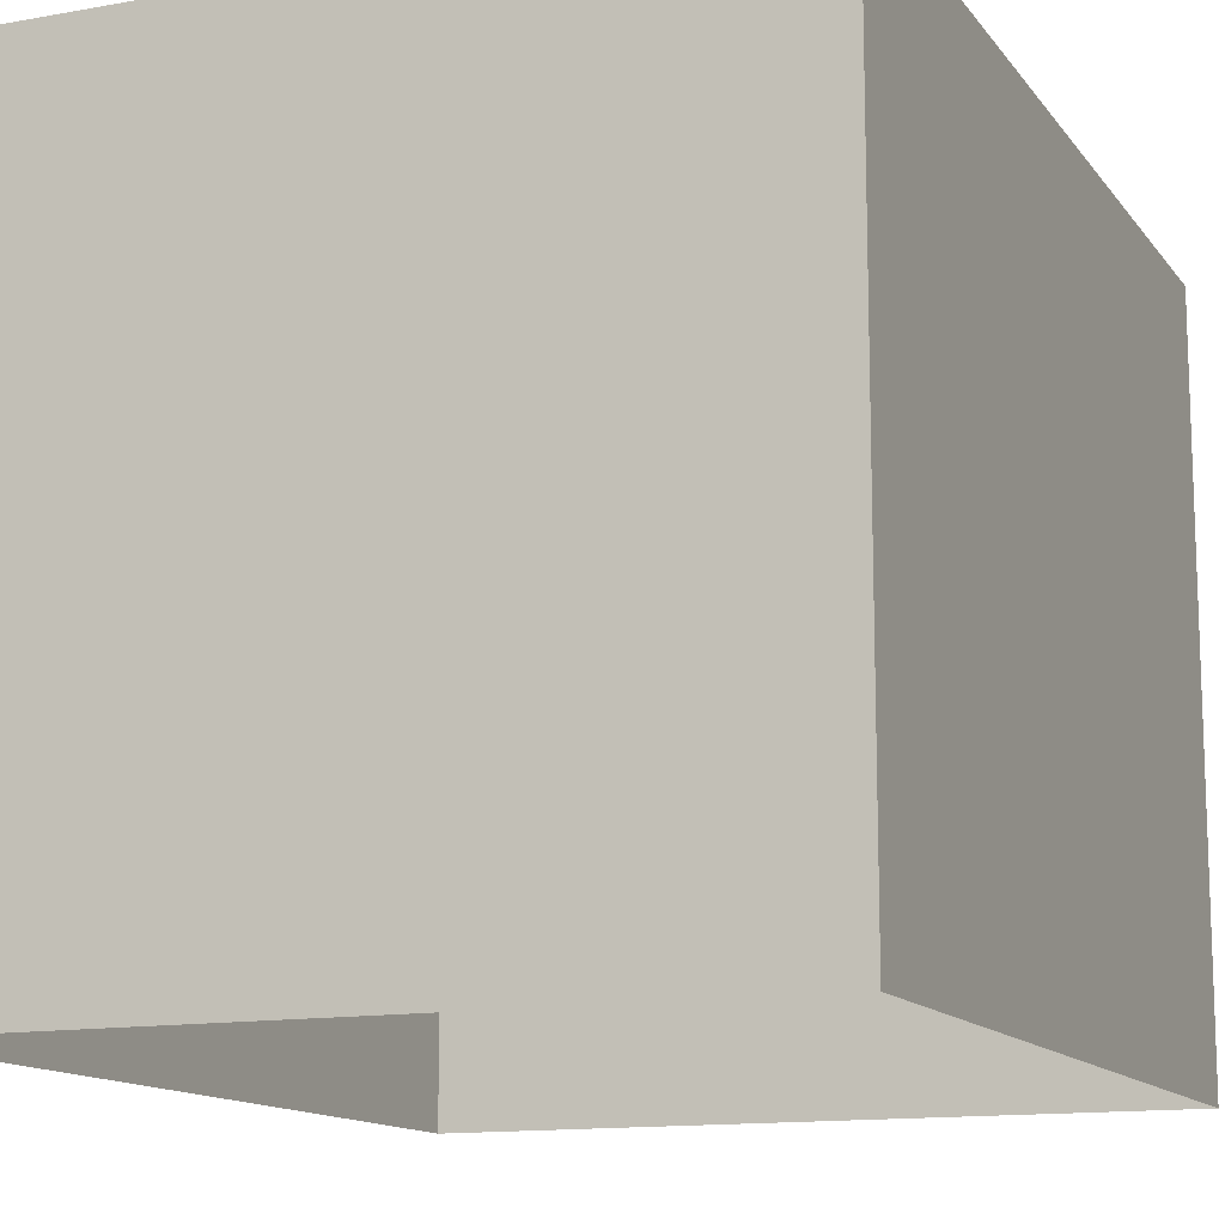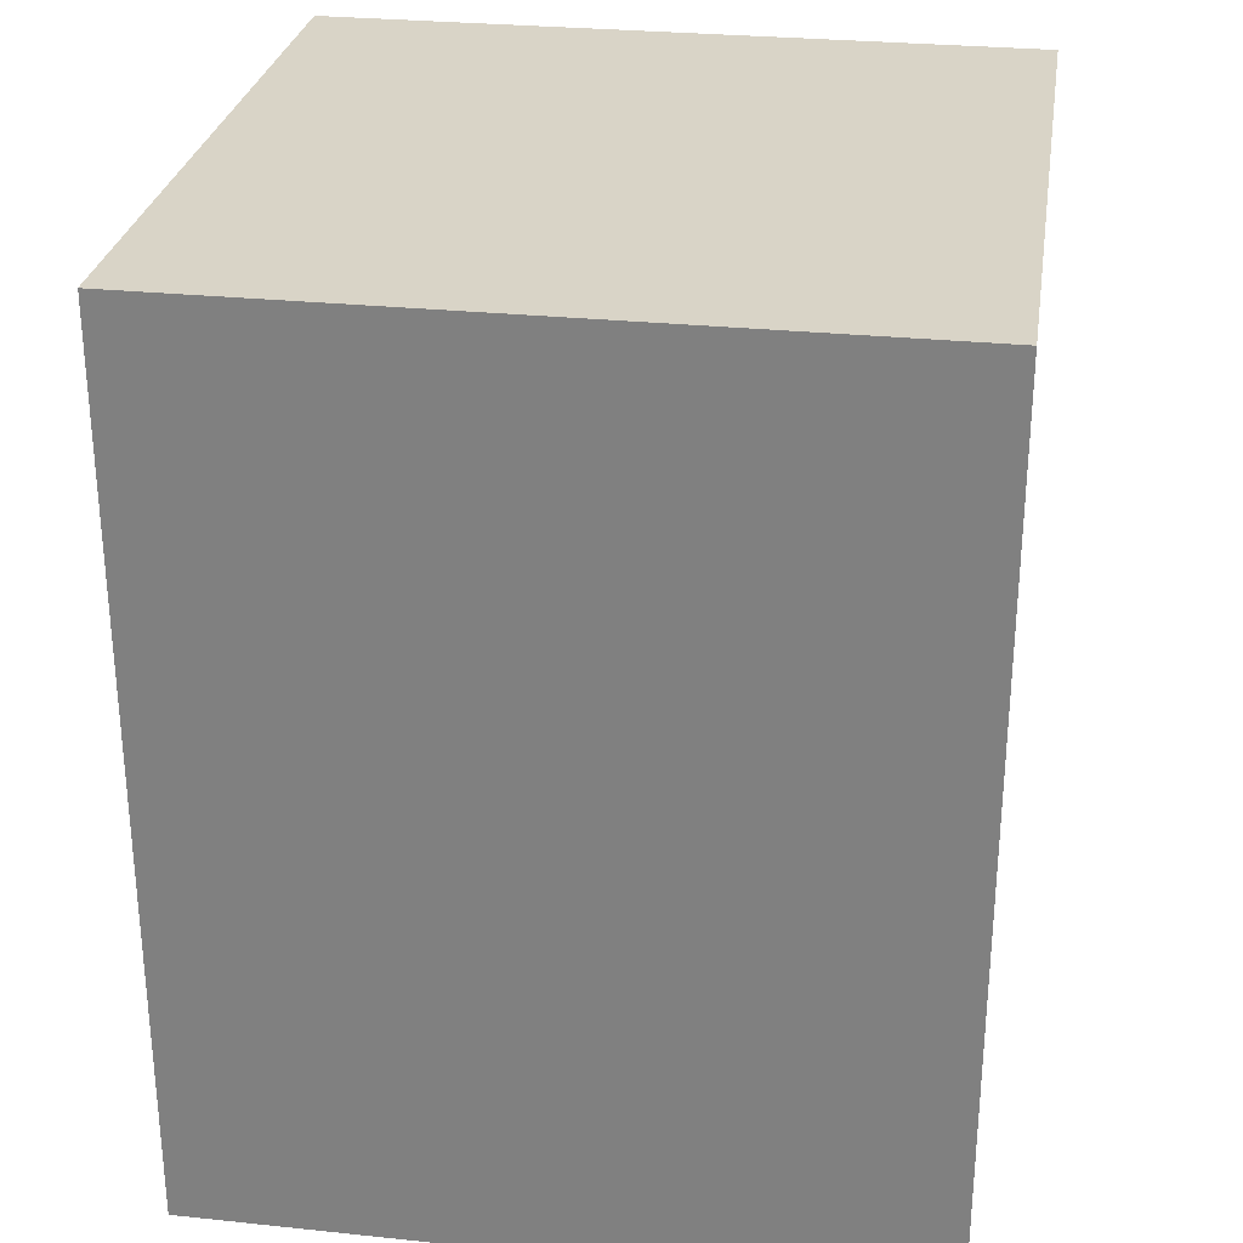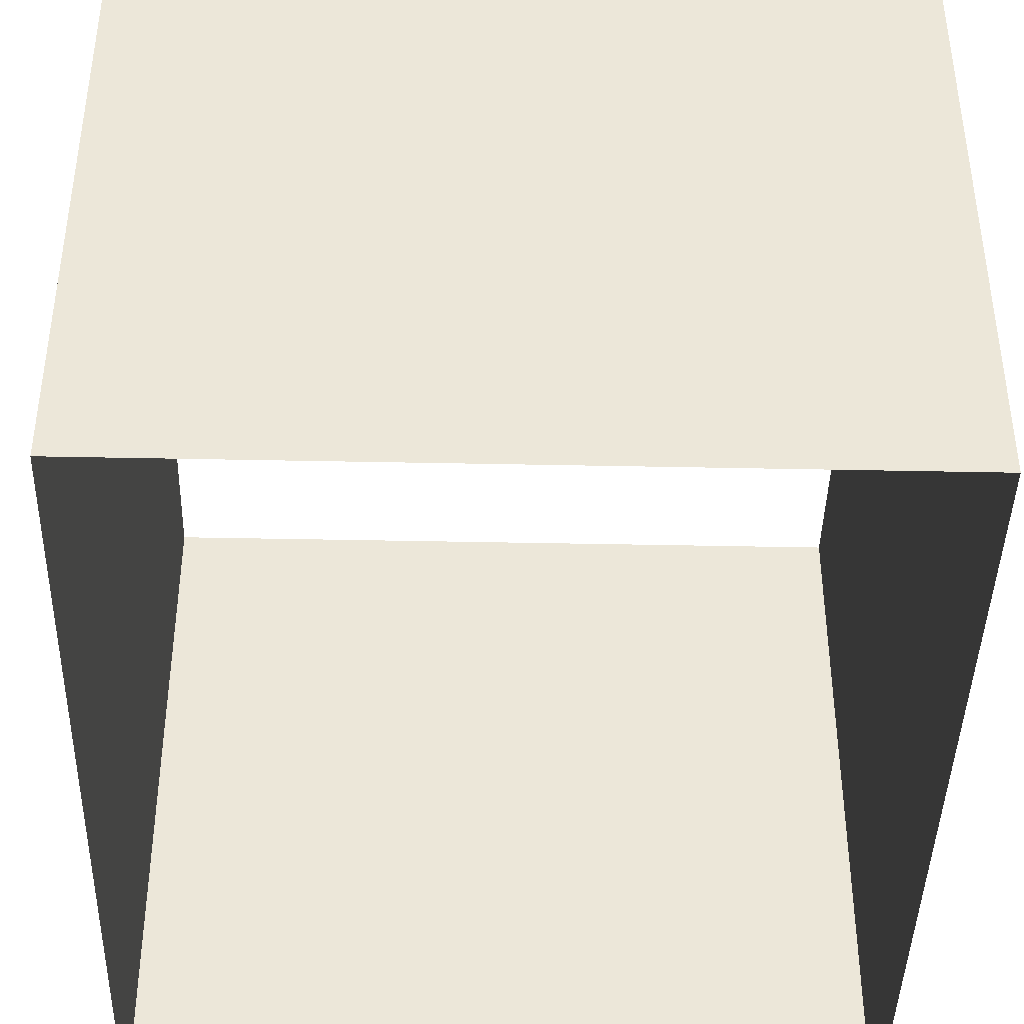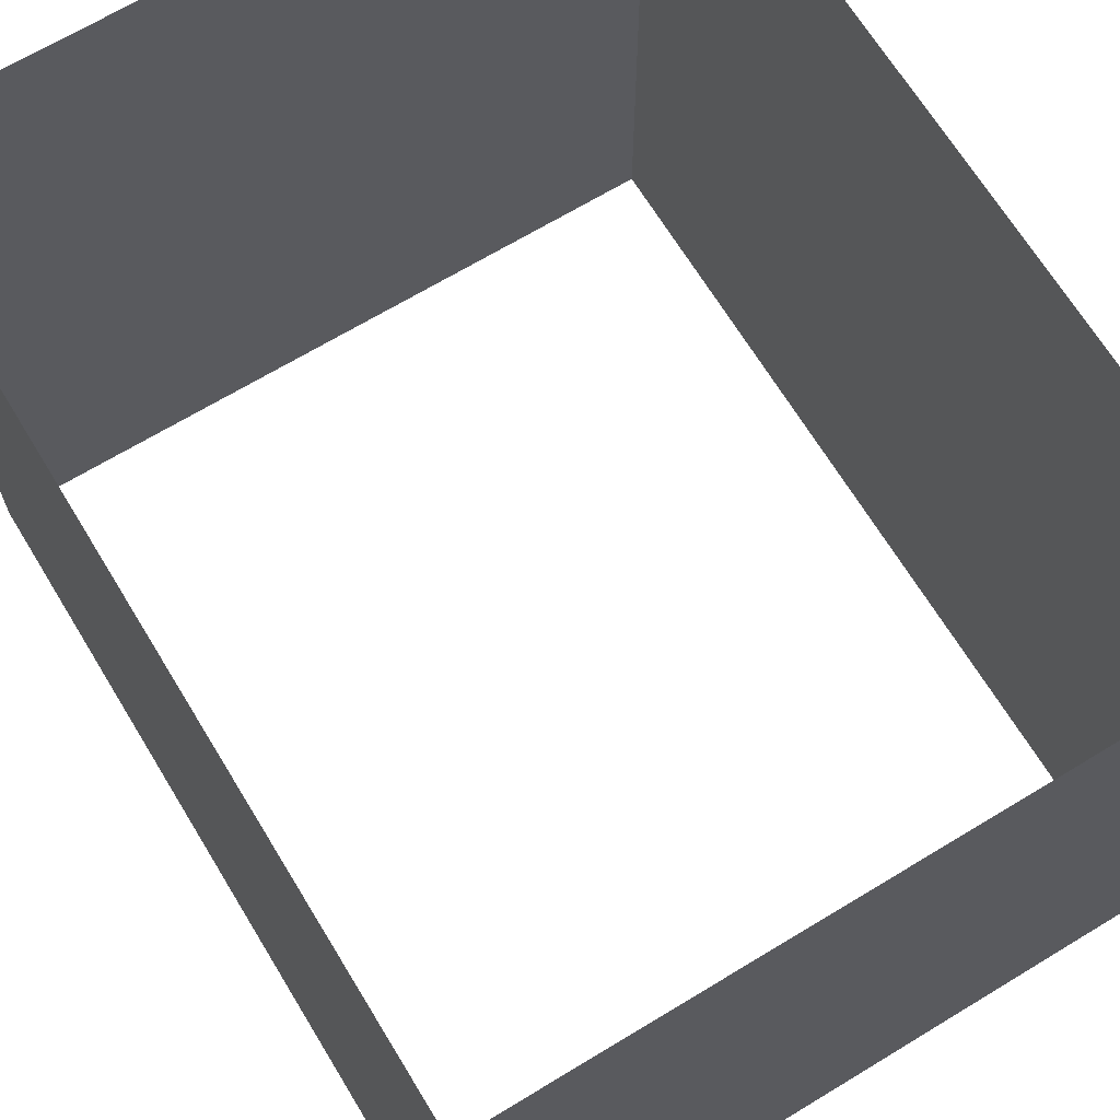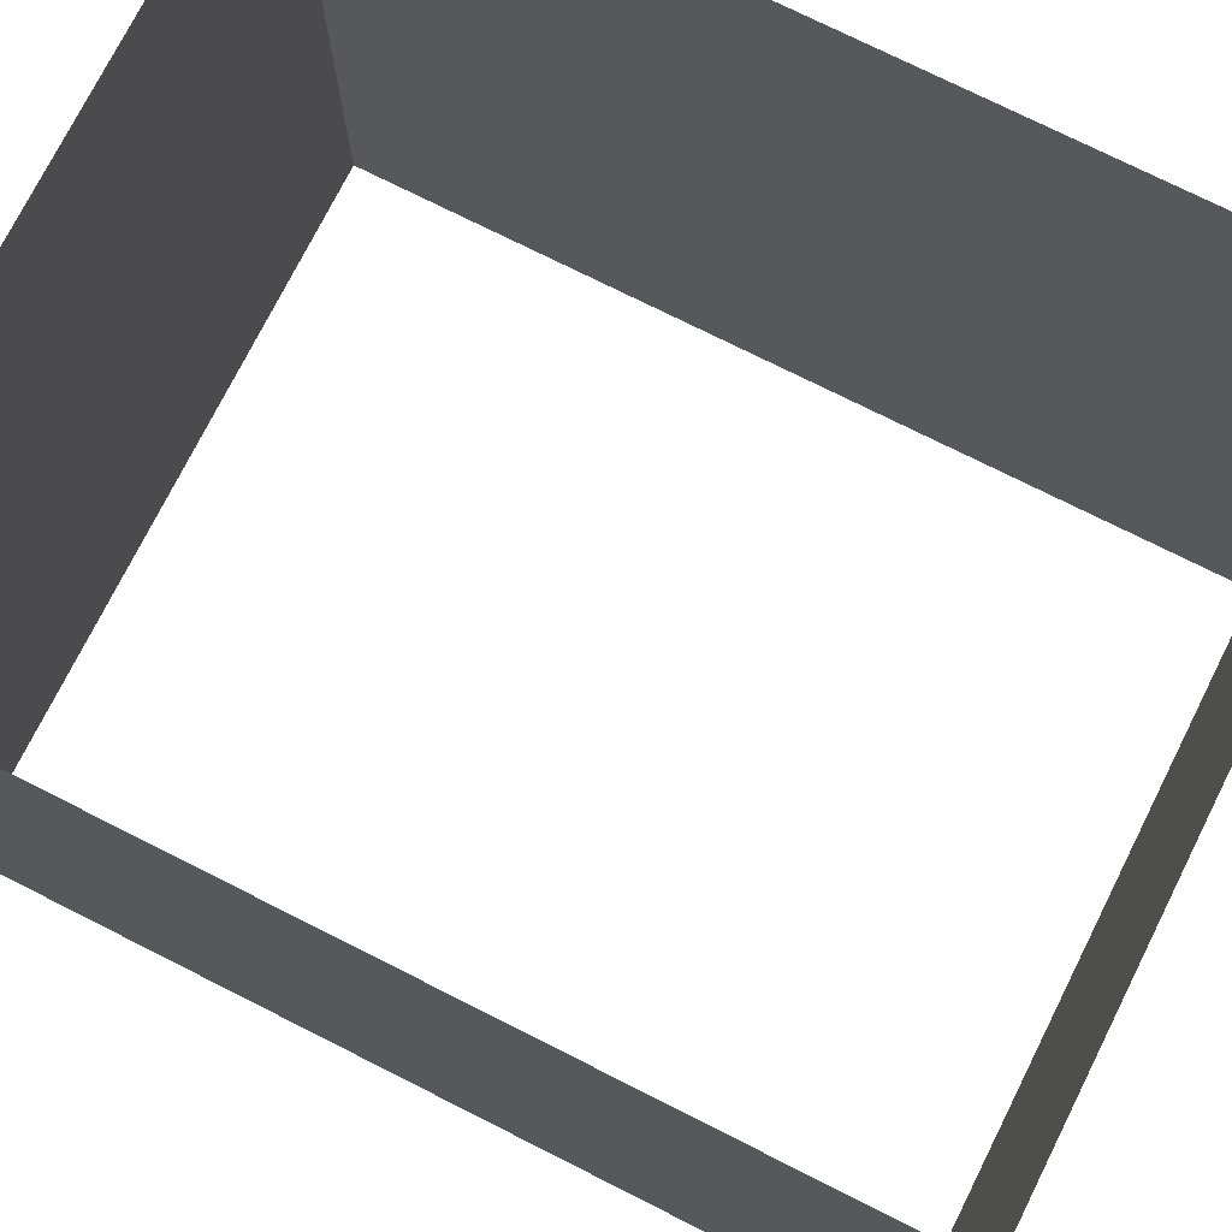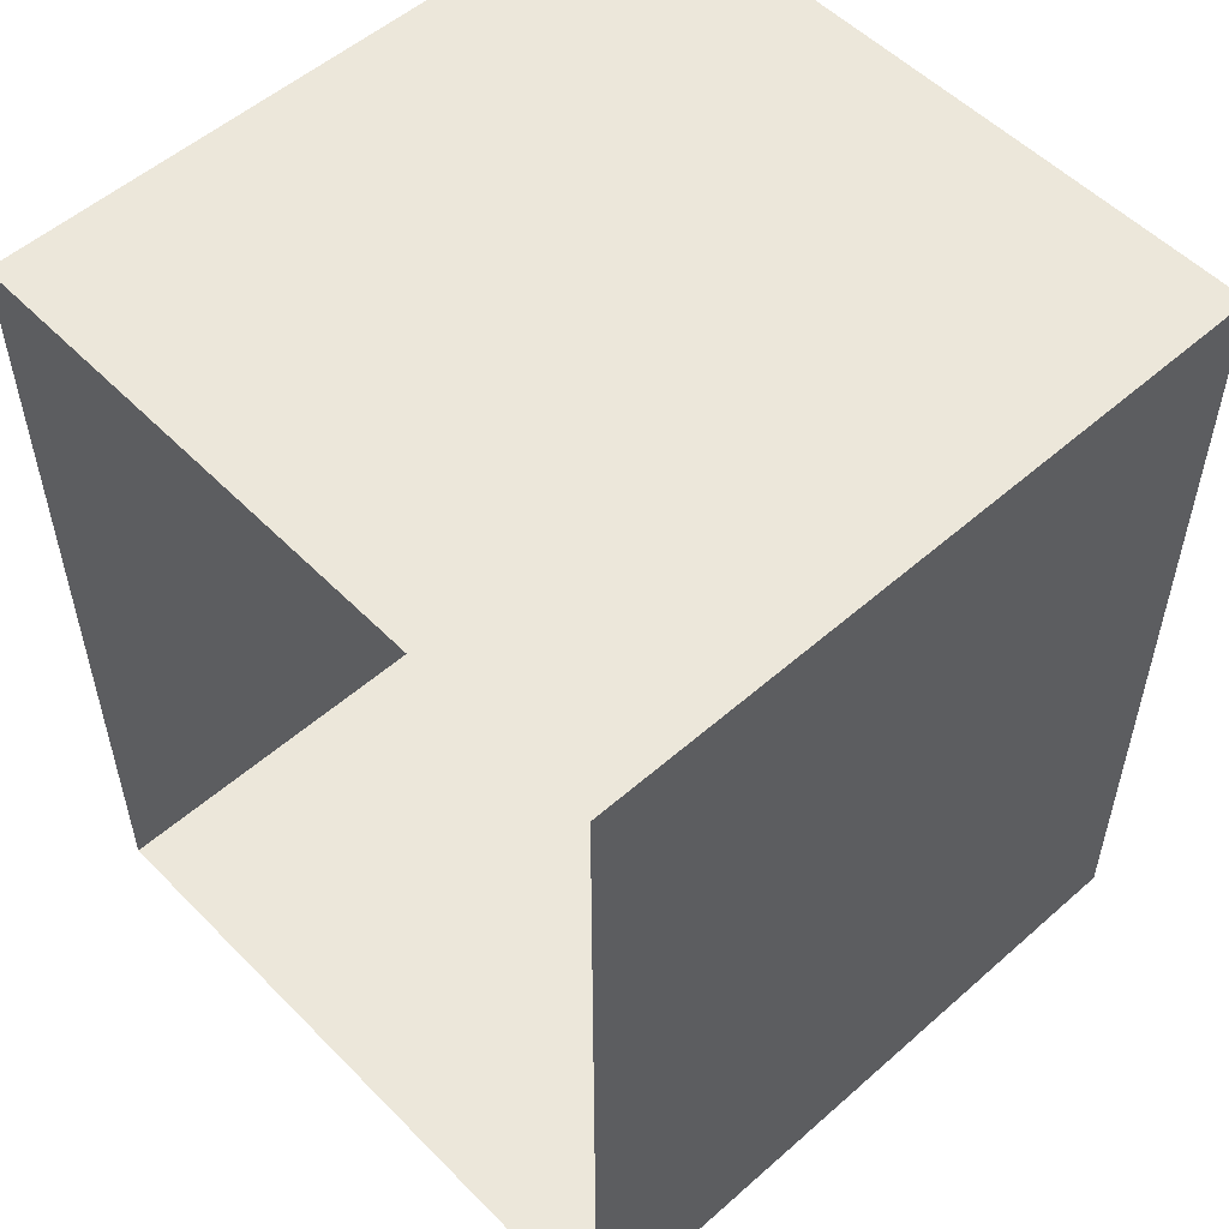
<metadata>
{"format":"obj","ext":"obj","renderer":"f3d","projection":"perspective","resolution":1024,"background":"white","views":[{"elev":-13.1,"azim":22.6,"up":"+Z"},{"elev":28.5,"azim":-81.1,"up":"+Y"},{"elev":-42.1,"azim":178.6,"up":"+Z"},{"elev":67.7,"azim":148.7,"up":"+Z"},{"elev":75.0,"azim":116.7,"up":"+Z"},{"elev":53.8,"azim":-133.1,"up":"+Y"}]}
</metadata>
<code>
o Hallway_Cube.001
v -2 0 2
v -2 5 2
v -2 0 -2
v -2 5 -2
v 2 0 2
v 2 5 2
v 2 0 -2
v 2 5 -2
f 1 3 4 2
f 7 5 6 8
f 3 1 5 7
f 8 6 2 4

</code>
